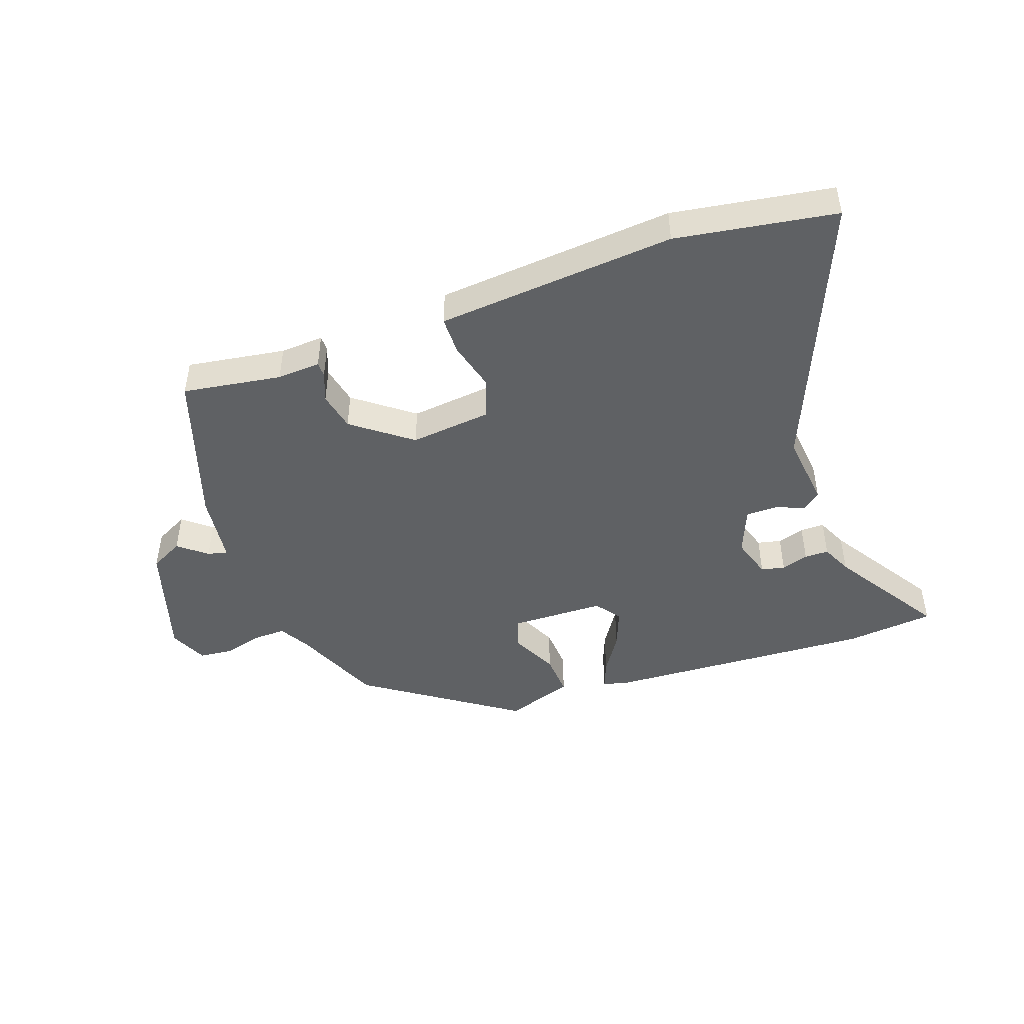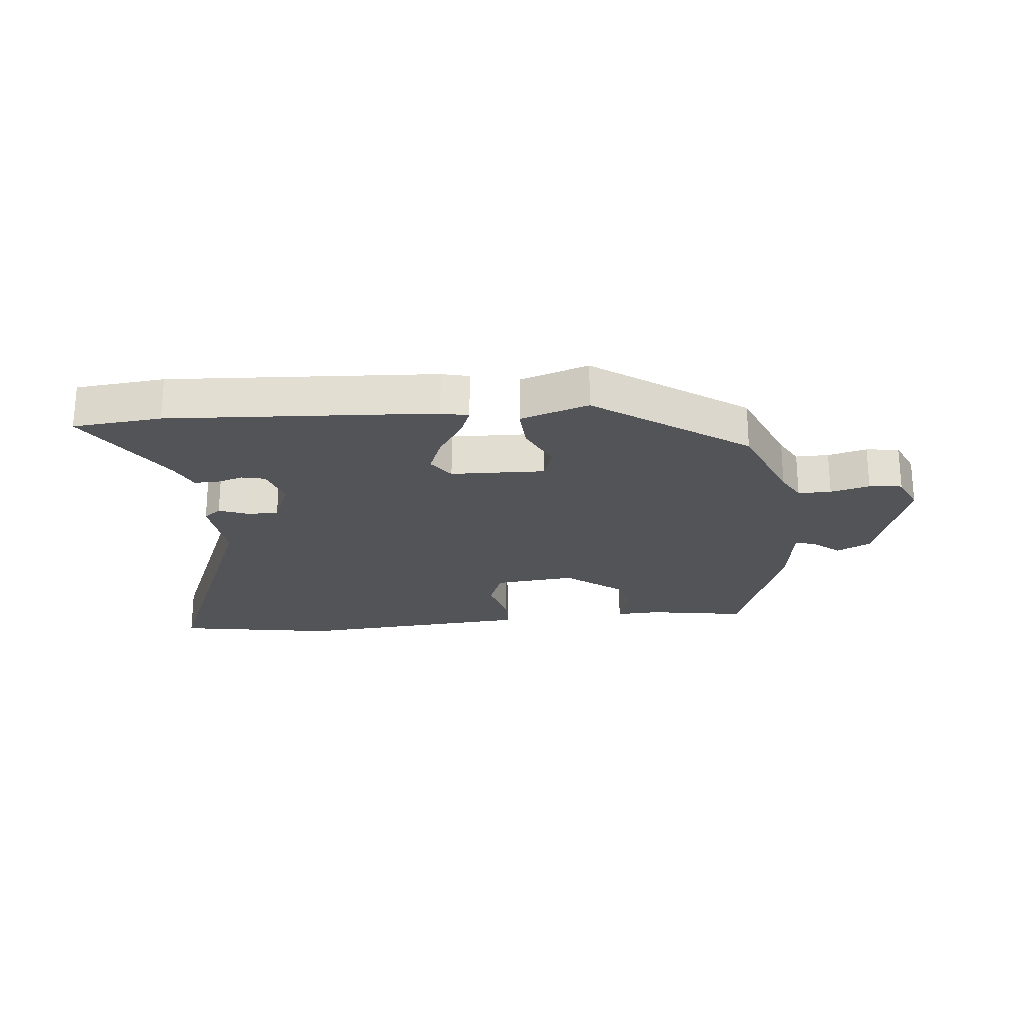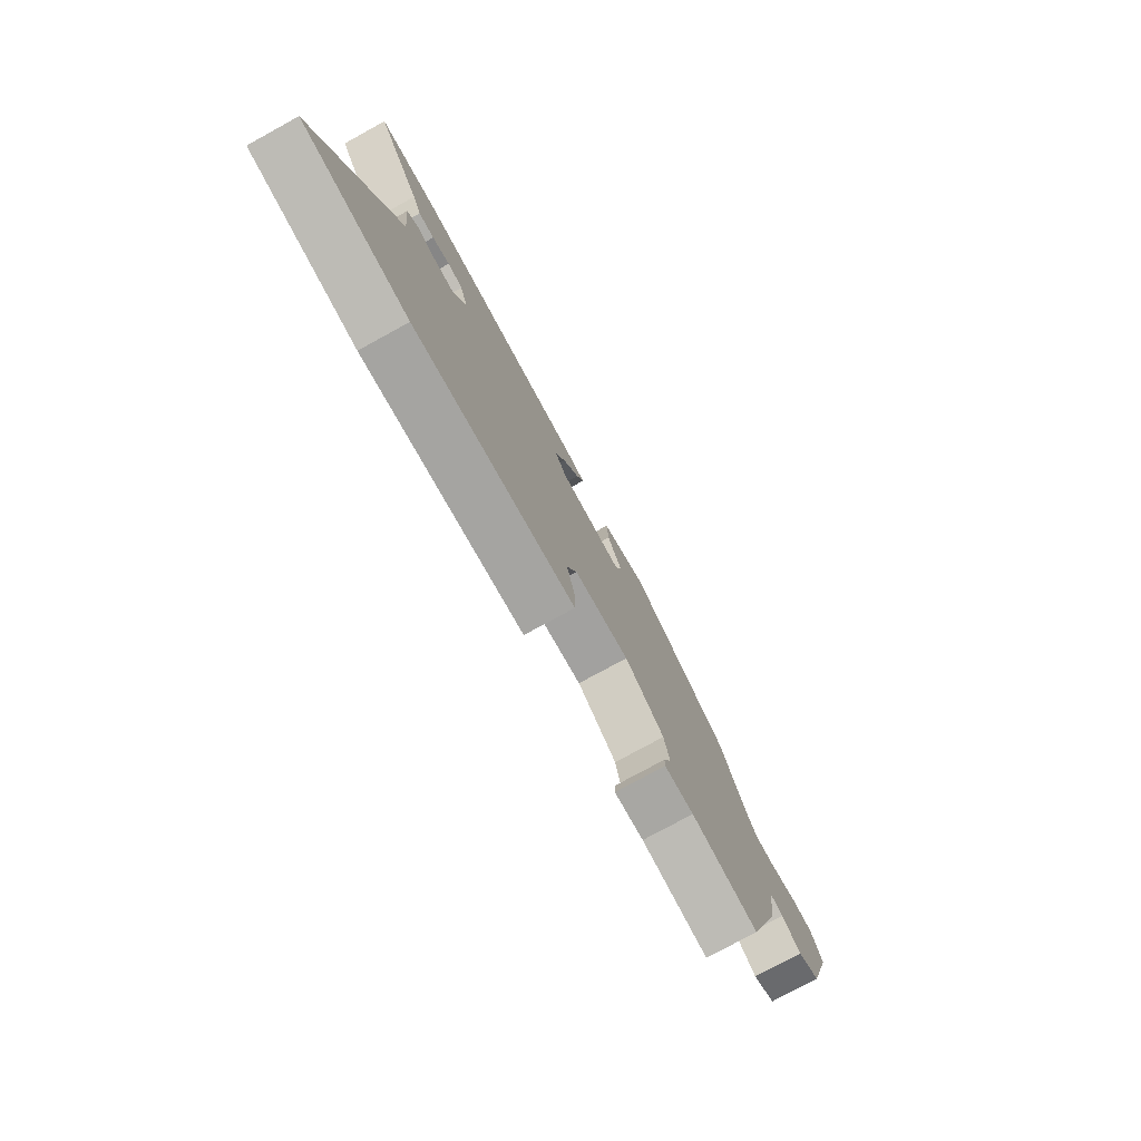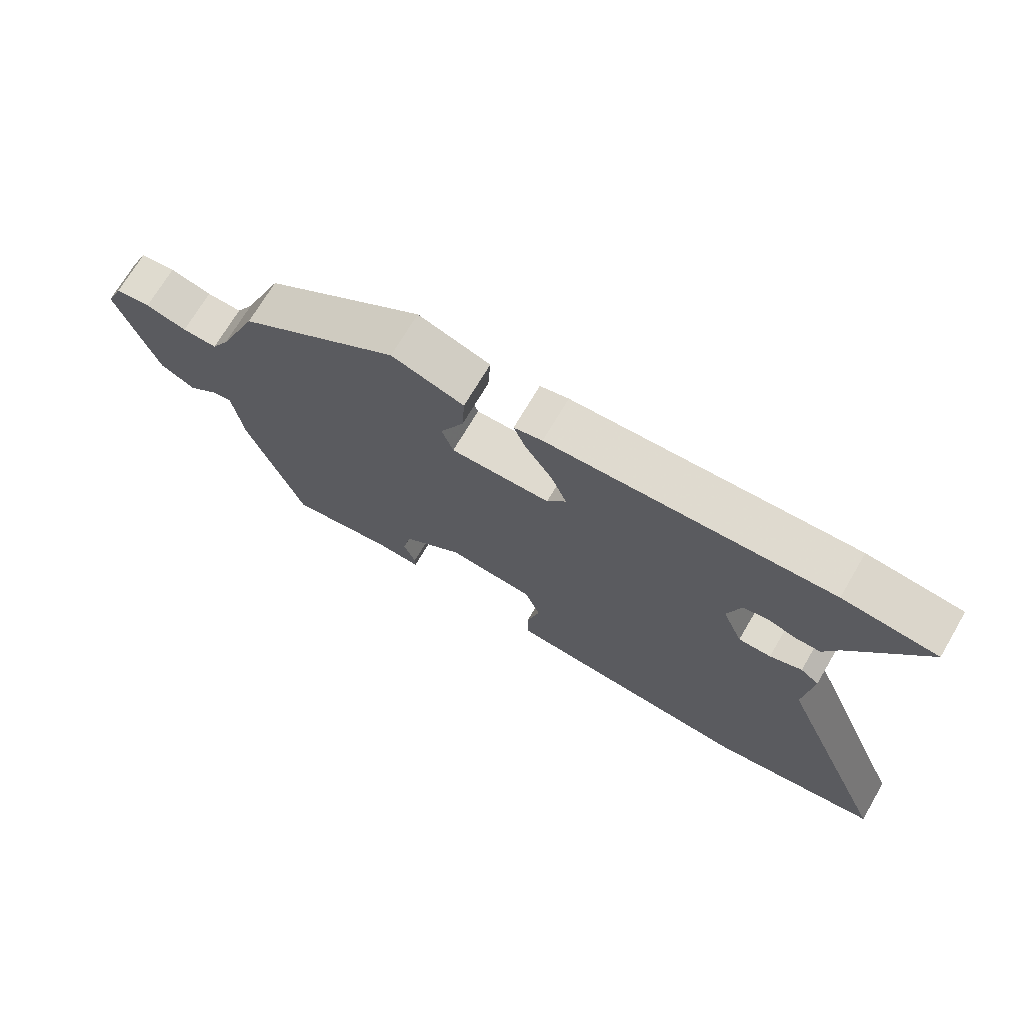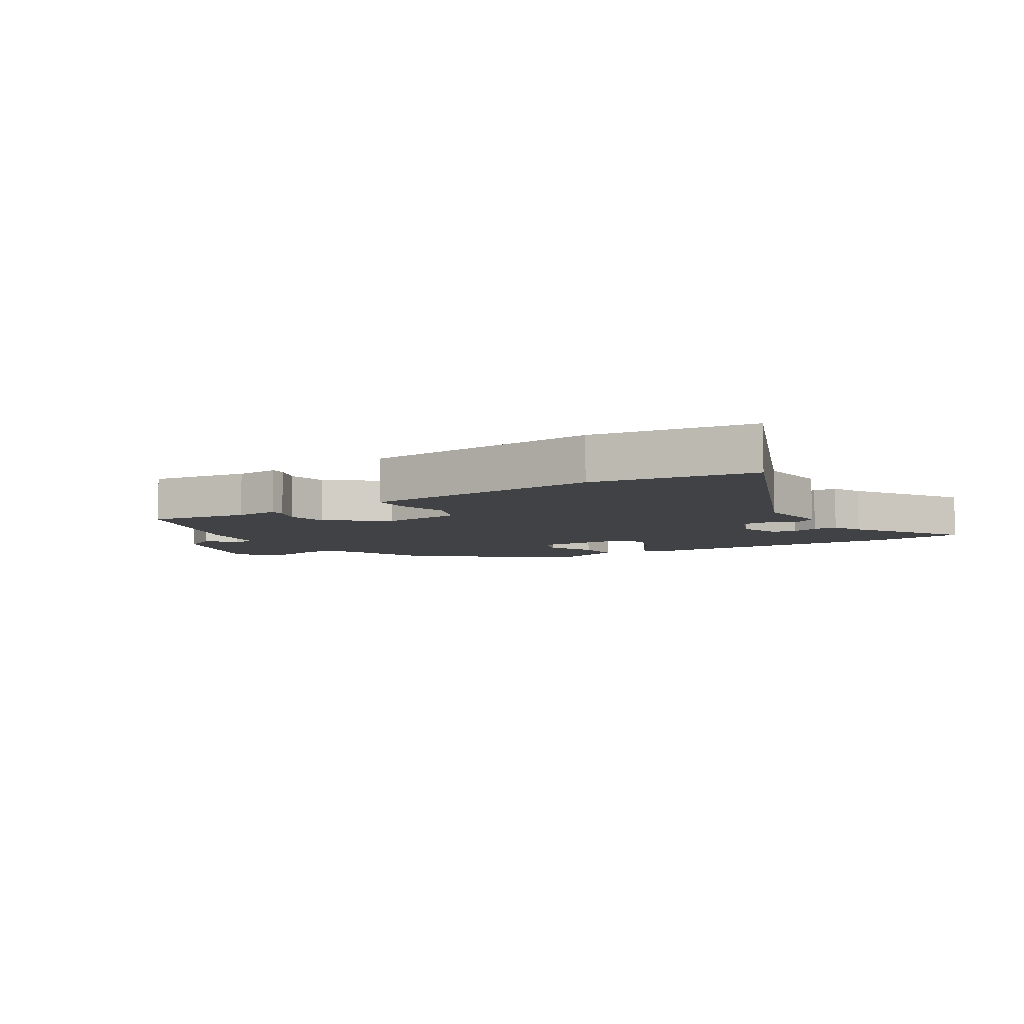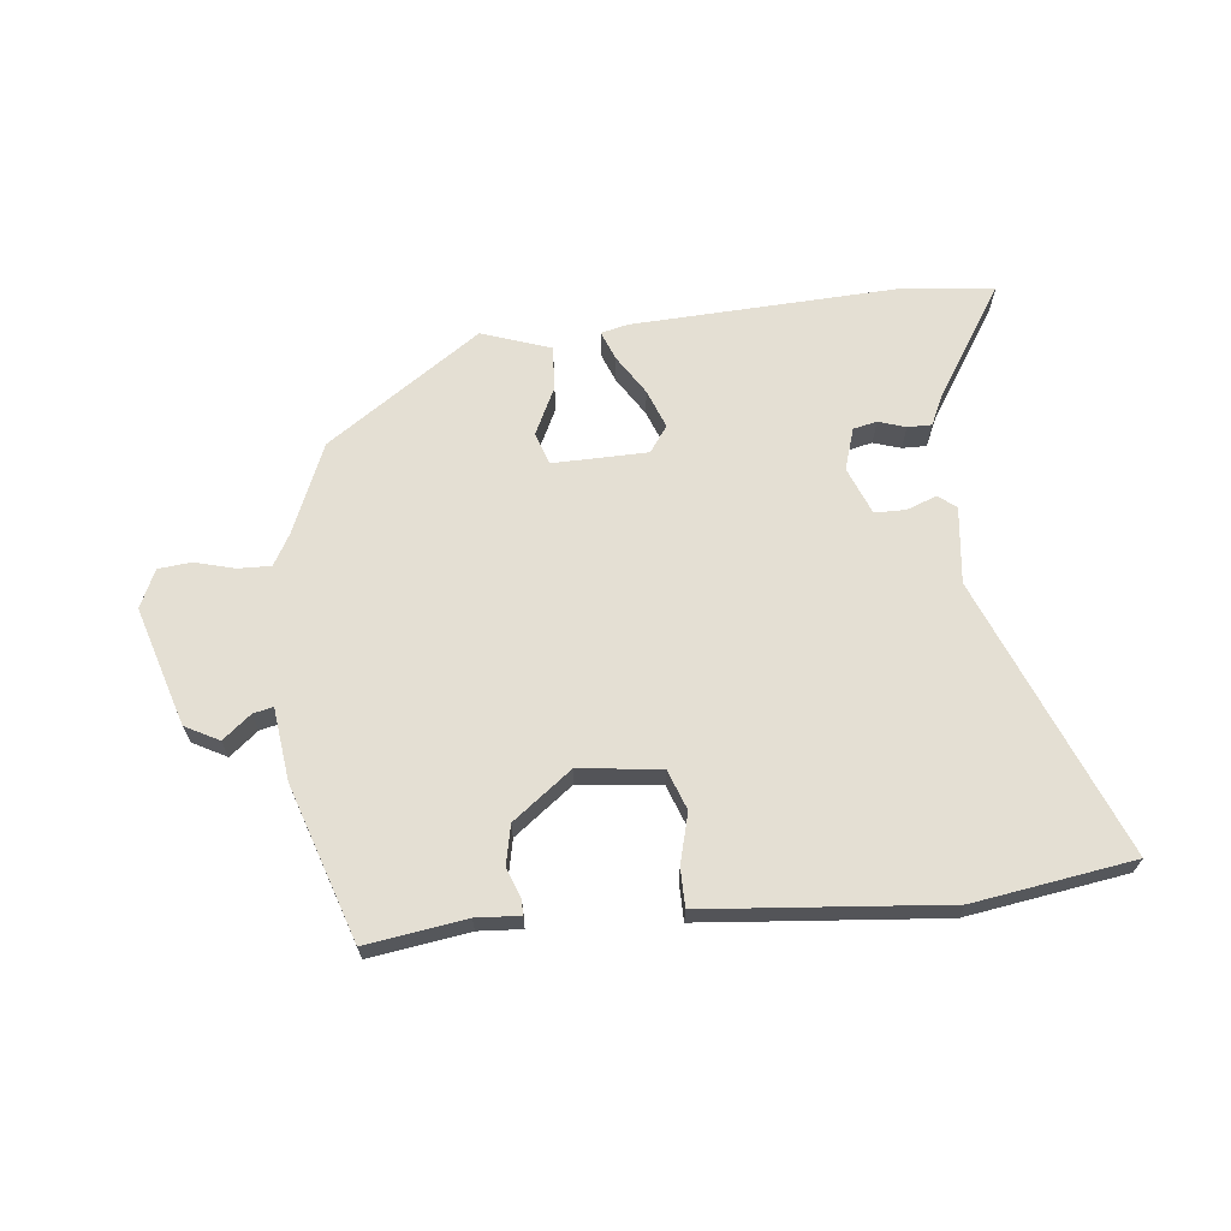
<metadata>
{"format":"obj","ext":"obj","renderer":"f3d","projection":"perspective","resolution":1024,"background":"white","views":[{"elev":-46.0,"azim":-160.2,"up":"+Y"},{"elev":-23.2,"azim":5.4,"up":"+Y"},{"elev":-77.1,"azim":-61.3,"up":"+Z"},{"elev":71.2,"azim":-149.5,"up":"+Z"},{"elev":-6.7,"azim":-147.7,"up":"+Y"},{"elev":66.4,"azim":174.4,"up":"+Y"}]}
</metadata>
<code>
v -0.621 0.07 0.488
v -0.473 0.07 0.503
v -0.029 0.07 0.479
v 0.016 0.07 0.468
v -0.003 0.07 0.42
v -0.045 0.07 0.355
v -0.07 0.07 0.291
v -0.04 0.07 0.248
v 0.117 0.07 0.244
v 0.135 0.07 0.297
v 0.098 0.07 0.375
v 0.094 0.07 0.448
v 0.208 0.07 0.486
v 0.459 0.07 0.311
v 0.521 0.07 0.161
v 0.549 0.07 0.111
v 0.604 0.07 0.112
v 0.669 0.07 0.129
v 0.724 0.07 0.123
v 0.752 0.07 0.06
v 0.69 0.07 -0.135
v 0.634 0.07 -0.164
v 0.588 0.07 -0.126
v 0.555 0.07 -0.118
v 0.539 0.07 -0.237
v 0.452 0.07 -0.492
v 0.288 0.07 -0.466
v 0.216 0.07 -0.47
v 0.216 0.07 -0.445
v 0.235 0.07 -0.396
v 0.222 0.07 -0.331
v 0.126 0.07 -0.257
v -0.009 0.07 -0.271
v -0.034 0.07 -0.337
v -0.013 0.07 -0.42
v -0.014 0.07 -0.483
v -0.099 0.07 -0.49
v -0.41 0.07 -0.515
v -0.674 0.07 -0.472
v -0.486 0.07 -0.019
v -0.499 0.07 0.107
v -0.47 0.07 0.13
v -0.42 0.07 0.111
v -0.369 0.07 0.111
v -0.337 0.07 0.189
v -0.358 0.07 0.258
v -0.397 0.07 0.267
v -0.442 0.07 0.253
v -0.482 0.07 0.253
v -0.505 0.07 0.304
v -0.621 0 0.488
v -0.473 0 0.503
v -0.029 0 0.479
v 0.016 0 0.468
v -0.003 0 0.42
v -0.045 0 0.355
v -0.07 0 0.291
v -0.04 0 0.248
v 0.117 0 0.244
v 0.135 0 0.297
v 0.098 0 0.375
v 0.094 0 0.448
v 0.208 0 0.486
v 0.459 0 0.311
v 0.521 0 0.161
v 0.549 0 0.111
v 0.604 0 0.112
v 0.669 0 0.129
v 0.724 0 0.123
v 0.752 0 0.06
v 0.69 0 -0.135
v 0.634 0 -0.164
v 0.588 0 -0.126
v 0.555 0 -0.118
v 0.539 0 -0.237
v 0.452 0 -0.492
v 0.288 0 -0.466
v 0.216 0 -0.47
v 0.216 0 -0.445
v 0.235 0 -0.396
v 0.222 0 -0.331
v 0.126 0 -0.257
v -0.009 0 -0.271
v -0.034 0 -0.337
v -0.013 0 -0.42
v -0.014 0 -0.483
v -0.099 0 -0.49
v -0.41 0 -0.515
v -0.674 0 -0.472
v -0.486 0 -0.019
v -0.499 0 0.107
v -0.47 0 0.13
v -0.42 0 0.111
v -0.369 0 0.111
v -0.337 0 0.189
v -0.358 0 0.258
v -0.397 0 0.267
v -0.442 0 0.253
v -0.482 0 0.253
v -0.505 0 0.304
f 47 48 49 50
f 4 5 6
f 3 4 6
f 2 3 6
f 1 2 6
f 50 1 6
f 47 50 6
f 46 47 6
f 45 46 6 7
f 44 45 7 8
f 40 41 42 43
f 40 43 44
f 39 40 44
f 38 39 44
f 37 38 44
f 36 37 44
f 35 36 44
f 34 35 44
f 44 8 9
f 34 44 9
f 33 34 9
f 27 28 29 30
f 27 30 31
f 26 27 31
f 25 26 31
f 24 25 31
f 21 22 23
f 20 21 23
f 19 20 23
f 18 19 23
f 17 18 23
f 16 17 23 24
f 24 31 32
f 16 24 32
f 15 16 32
f 13 14 15
f 12 13 15
f 11 12 15
f 10 11 15
f 15 32 33
f 10 15 33
f 9 10 33
f 100 99 98 97
f 56 55 54
f 56 54 53
f 56 53 52
f 56 52 51
f 56 51 100
f 56 100 97
f 56 97 96
f 57 56 96 95
f 58 57 95 94
f 93 92 91 90
f 94 93 90
f 94 90 89
f 94 89 88
f 94 88 87
f 94 87 86
f 94 86 85
f 94 85 84
f 59 58 94
f 59 94 84
f 59 84 83
f 80 79 78 77
f 81 80 77
f 81 77 76
f 81 76 75
f 81 75 74
f 73 72 71
f 73 71 70
f 73 70 69
f 73 69 68
f 73 68 67
f 74 73 67 66
f 82 81 74
f 82 74 66
f 82 66 65
f 65 64 63
f 65 63 62
f 65 62 61
f 65 61 60
f 83 82 65
f 83 65 60
f 83 60 59
f 1 51 52 2
f 2 52 53 3
f 3 53 54 4
f 4 54 55 5
f 5 55 56 6
f 6 56 57 7
f 7 57 58 8
f 8 58 59 9
f 9 59 60 10
f 10 60 61 11
f 11 61 62 12
f 12 62 63 13
f 13 63 64 14
f 14 64 65 15
f 15 65 66 16
f 16 66 67 17
f 17 67 68 18
f 18 68 69 19
f 19 69 70 20
f 20 70 71 21
f 21 71 72 22
f 22 72 73 23
f 23 73 74 24
f 24 74 75 25
f 25 75 76 26
f 26 76 77 27
f 27 77 78 28
f 28 78 79 29
f 29 79 80 30
f 30 80 81 31
f 31 81 82 32
f 32 82 83 33
f 33 83 84 34
f 34 84 85 35
f 35 85 86 36
f 36 86 87 37
f 37 87 88 38
f 38 88 89 39
f 39 89 90 40
f 40 90 91 41
f 41 91 92 42
f 42 92 93 43
f 43 93 94 44
f 44 94 95 45
f 45 95 96 46
f 46 96 97 47
f 47 97 98 48
f 48 98 99 49
f 49 99 100 50
f 50 100 51 1

</code>
